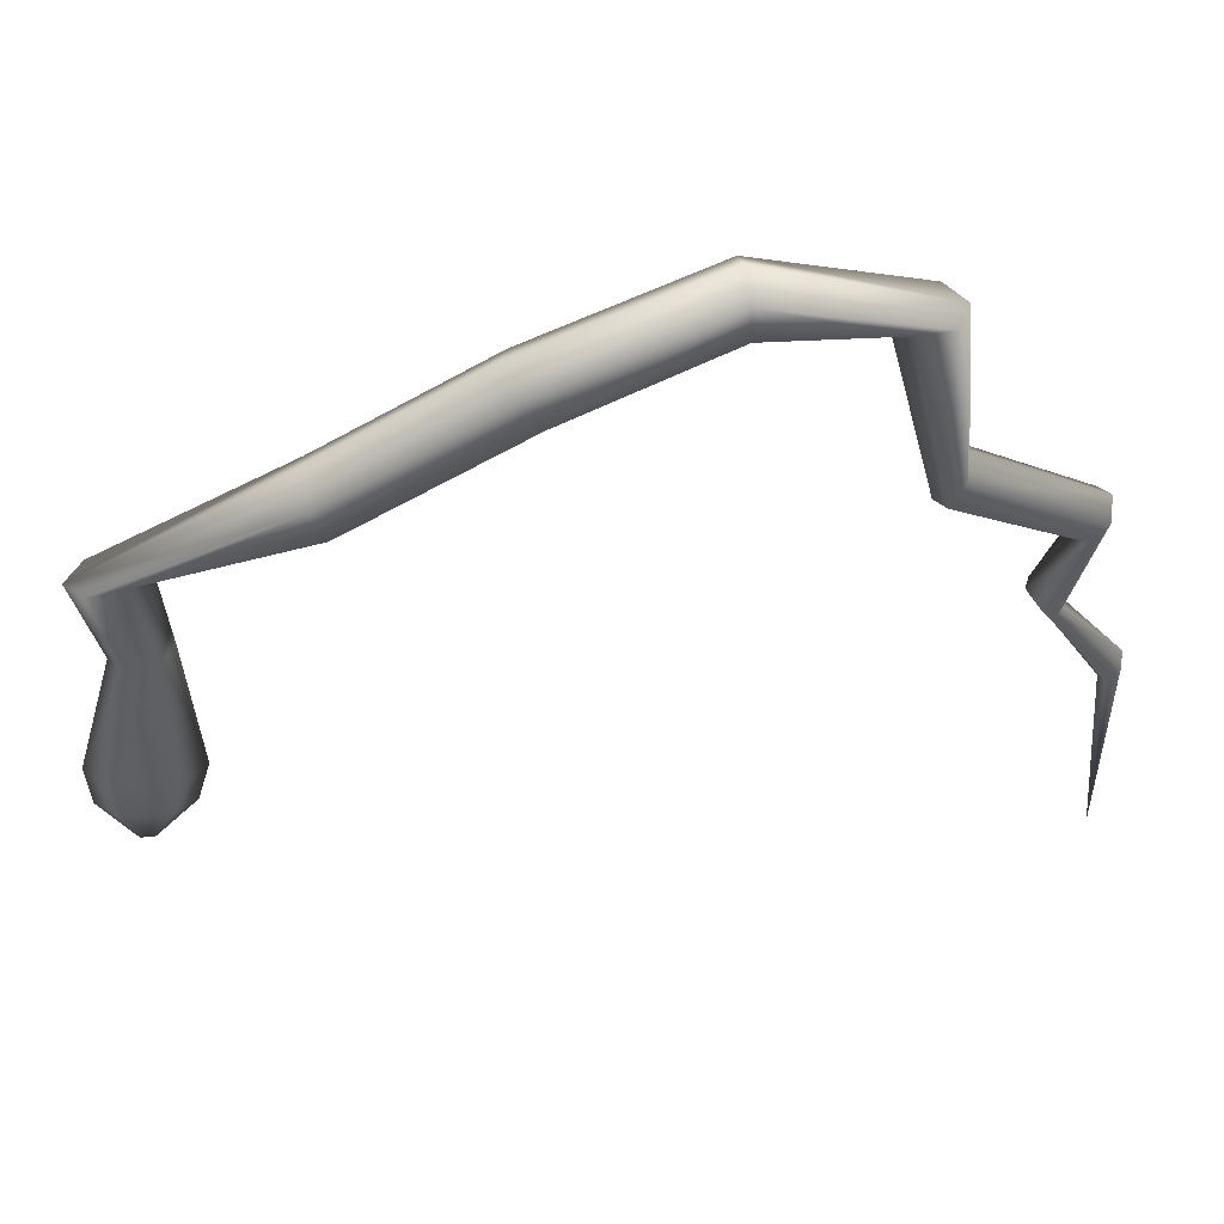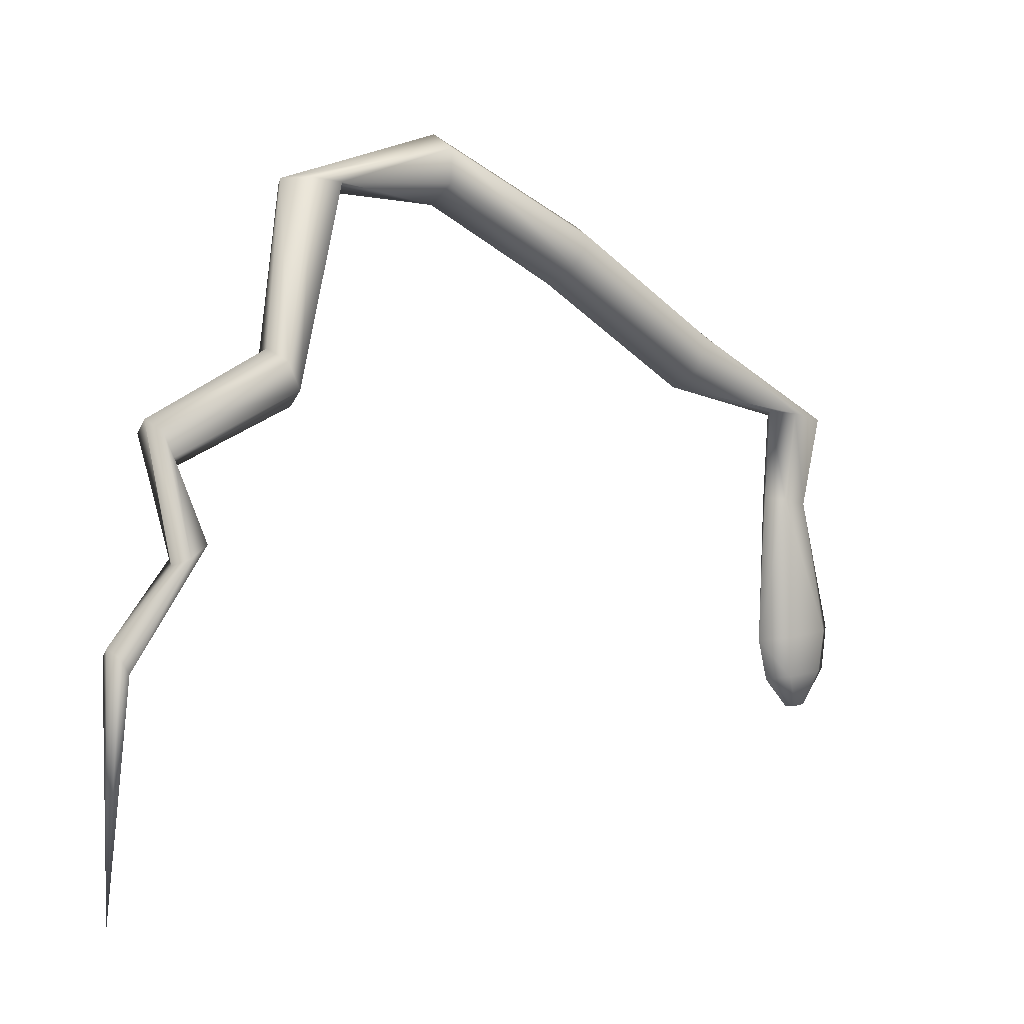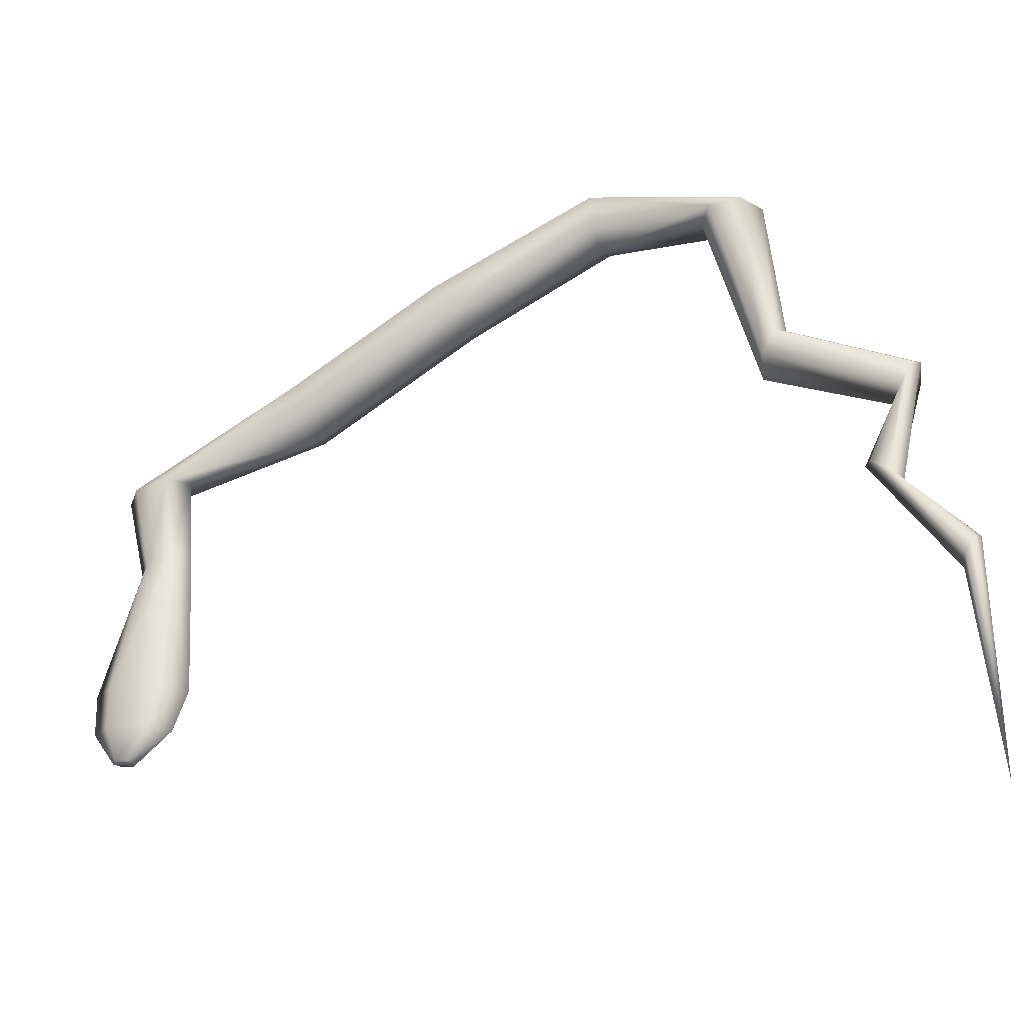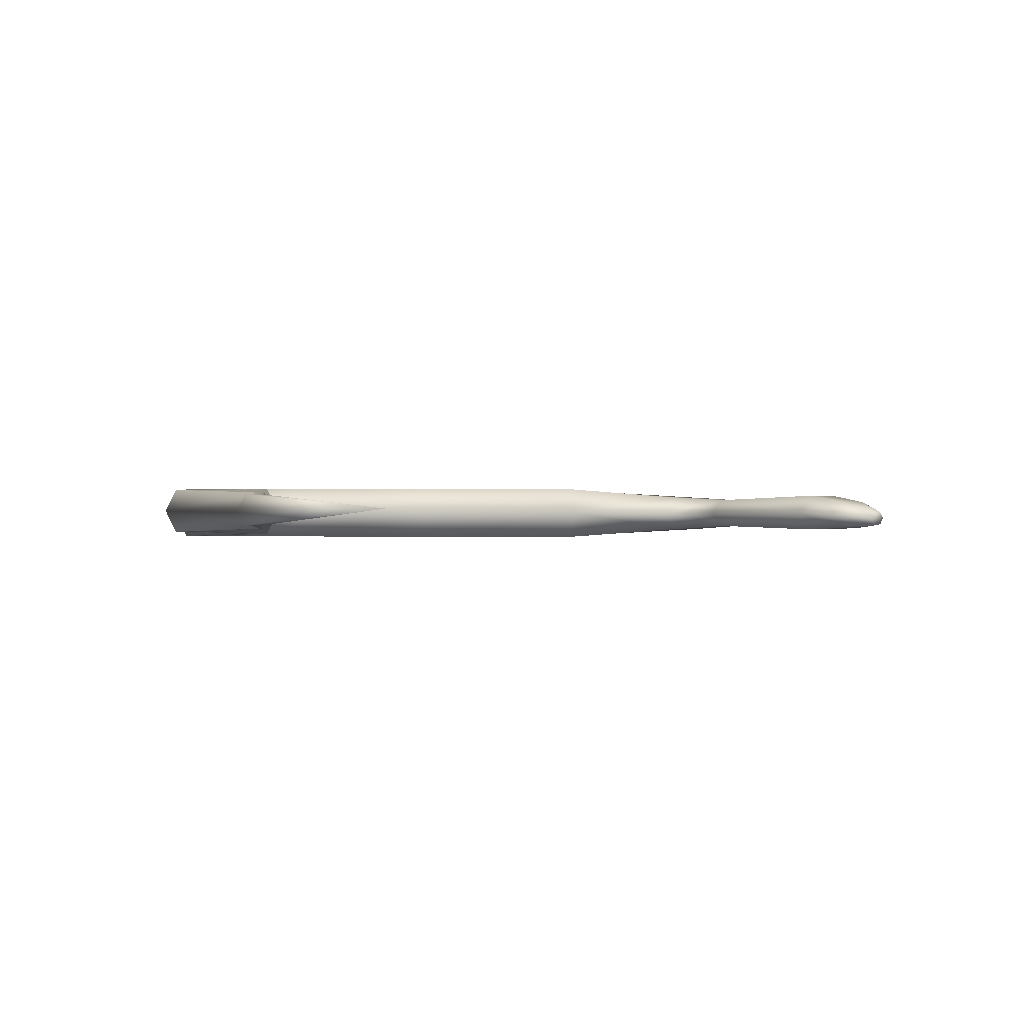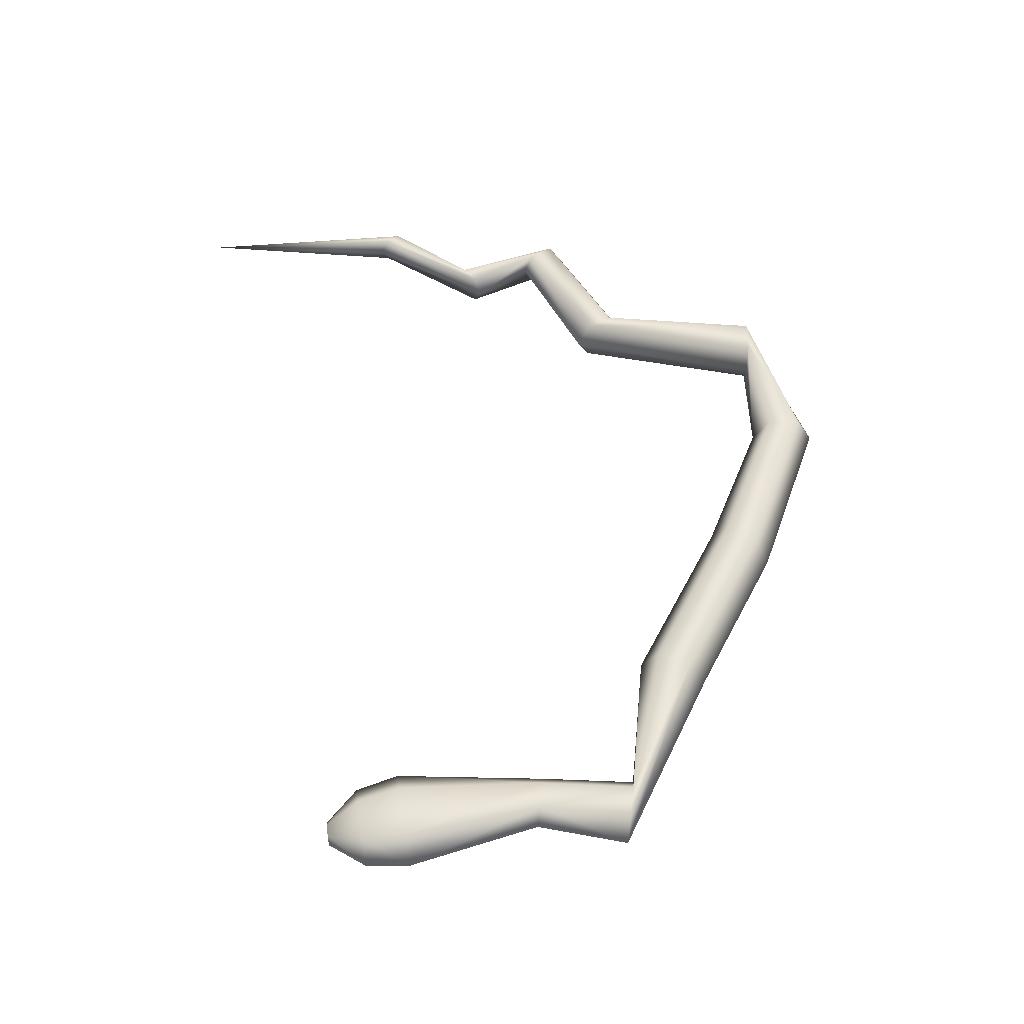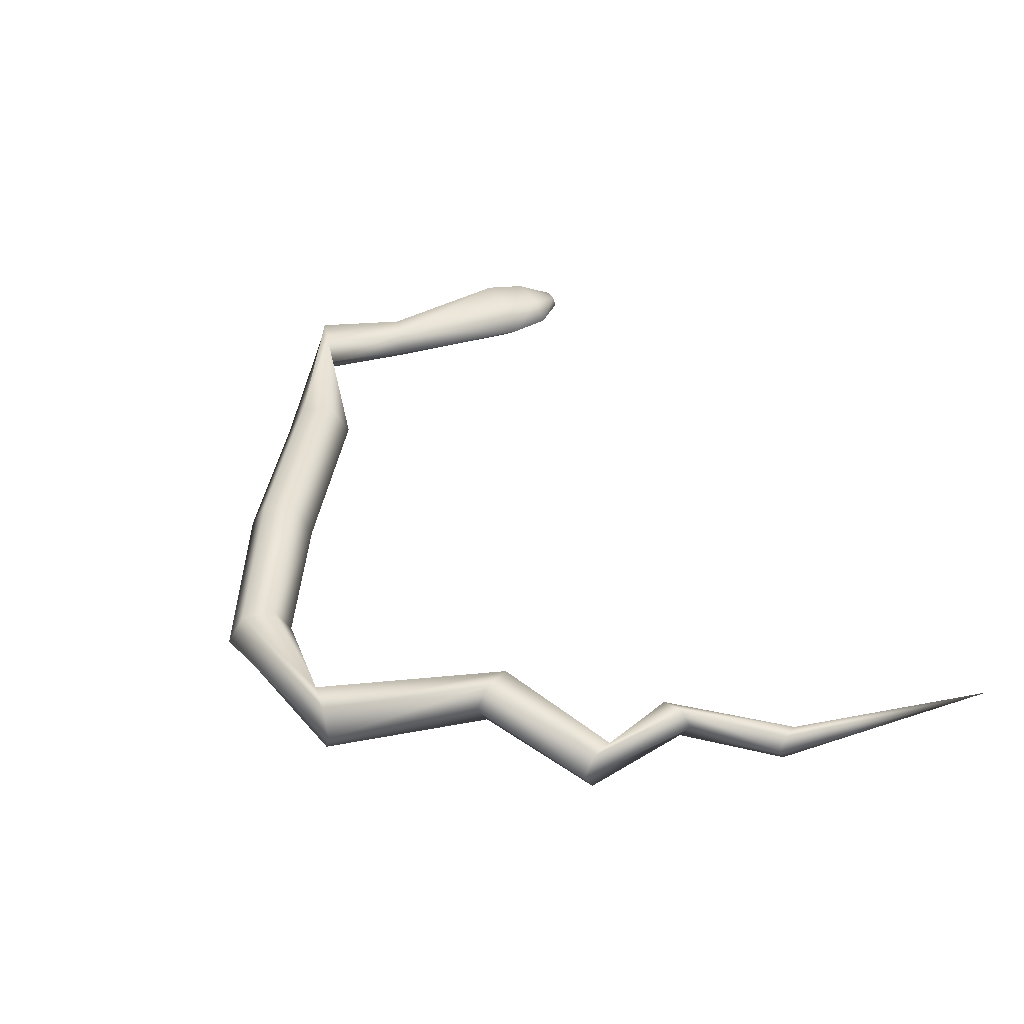
<metadata>
{"format":"obj","ext":"obj","renderer":"f3d","projection":"perspective","resolution":1024,"background":"white","views":[{"elev":47.7,"azim":171.7,"up":"+Y"},{"elev":-0.8,"azim":-39.4,"up":"+Y"},{"elev":-31.2,"azim":-159.3,"up":"+Y"},{"elev":-0.3,"azim":-40.2,"up":"+Z"},{"elev":52.5,"azim":87.6,"up":"+Z"},{"elev":39.9,"azim":-110.5,"up":"+Z"}]}
</metadata>
<code>
o Cylinder
v -1.198 -3.046 0.2856
v 3.94 -2.13 0.2442
v 3.641 -0.8121 0.3838
v 3.902 -2.135 0.1997
v 3.558 -0.7985 0.2856
v 3.826 -2.143 0.1997
v 3.641 -0.8121 0.1875
v 3.788 -2.148 0.2442
v 3.808 -0.8395 0.1875
v 3.826 -2.143 0.2887
v 3.891 -0.8532 0.2856
v 3.902 -2.135 0.2887
v 0.8861 1.228 0.2856
v 0.8816 1.127 0.1109
v 0.8724 0.9253 0.1109
v 0.8679 0.8245 0.2856
v 0.8724 0.9253 0.4604
v 0.8816 1.127 0.4604
v 2.893 0.2727 0.2856
v 2.857 0.1733 0.1021
v 2.784 -0.02569 0.1021
v 2.747 -0.1252 0.2856
v 2.784 -0.02569 0.4692
v 2.857 0.1733 0.4692
v -0.1987 -0.1251 0.138
v -0.1216 -0.2772 0.138
v -0.08301 -0.3532 0.2856
v -0.1216 -0.2772 0.4332
v -0.1987 -0.1251 0.4332
v -0.2373 -0.04914 0.2856
v 4.024 -0.311 0.2856
v 3.919 -0.2938 0.1624
v 3.71 -0.2595 0.1624
v 3.605 -0.2423 0.2856
v 3.71 -0.2595 0.4089
v 3.919 -0.2938 0.4089
v 1.965 0.7934 0.2856
v 1.905 0.7056 0.1021
v 1.787 0.5301 0.1021
v 1.727 0.4424 0.2856
v 1.787 0.5301 0.4692
v 1.905 0.7056 0.4692
v -0.772 -1.172 0.1773
v -0.6705 -1.099 0.1773
v -0.6198 -1.063 0.2856
v -0.6705 -1.099 0.3939
v -0.772 -1.172 0.3939
v -0.8227 -1.209 0.2856
v -0.9514 -0.5198 0.1577
v -0.8846 -0.6516 0.1577
v -0.8511 -0.7175 0.2856
v -0.8846 -0.6516 0.4136
v -0.9514 -0.5198 0.4136
v -0.9849 -0.454 0.2856
v -0.05539 0.8688 0.12
v 0.1356 0.8603 0.12
v 0.2311 0.856 0.2856
v 0.1356 0.8603 0.4512
v -0.05539 0.8688 0.4512
v -0.1509 0.8731 0.2856
v -1.174 -1.671 0.197
v -1.118 -1.757 0.197
v -1.091 -1.8 0.2856
v -1.118 -1.757 0.3742
v -1.174 -1.671 0.3742
v -1.201 -1.628 0.2856
v 3.808 -0.8395 0.3838
v 4.121 -1.641 0.2856
v 3.967 -1.659 0.1624
v 3.655 -1.694 0.1624
v 3.5 -1.711 0.2856
v 3.654 -1.693 0.4089
v 3.967 -1.659 0.4089
v 4.101 -1.904 0.2694
v 3.971 -1.919 0.1774
v 3.711 -1.949 0.1774
v 3.581 -1.964 0.2694
v 3.711 -1.949 0.3613
v 3.971 -1.919 0.3613
f 74 2 4
f 75 4 76
f 76 6 77
f 77 8 10
f 4 2 12
f 79 12 74
f 78 10 79
f 5 71 3
f 60 13 14
f 55 14 56
f 56 15 16
f 57 16 58
f 59 18 60
f 58 17 18
f 37 19 20
f 38 20 21
f 39 21 22
f 40 22 41
f 42 24 37
f 41 23 42
f 54 30 25
f 49 25 50
f 50 26 51
f 51 27 52
f 53 29 54
f 52 28 53
f 19 31 20
f 20 32 33
f 21 33 22
f 22 34 35
f 24 36 31
f 23 35 24
f 13 37 38
f 14 38 39
f 15 39 40
f 16 40 17
f 18 42 13
f 17 41 18
f 66 48 43
f 61 43 62
f 62 44 45
f 63 45 64
f 65 47 66
f 64 46 47
f 48 54 43
f 43 49 50
f 44 50 45
f 45 51 52
f 47 53 54
f 46 52 47
f 30 60 25
f 25 55 26
f 26 56 27
f 27 57 58
f 29 59 60
f 28 58 59
f 7 70 71
f 9 69 7
f 11 68 9
f 35 3 67
f 36 67 31
f 34 5 3
f 33 7 34
f 32 9 33
f 31 11 9
f 1 66 61
f 1 61 62
f 1 62 63
f 1 63 64
f 1 65 66
f 1 64 65
f 67 73 68
f 3 72 73
f 68 74 75
f 69 75 70
f 70 76 71
f 71 77 78
f 73 79 68
f 72 78 79
f 75 74 4
f 4 6 76
f 6 8 77
f 78 77 10
f 6 4 12
f 8 6 12
f 10 8 12
f 12 2 74
f 10 12 79
f 71 72 3
f 55 60 14
f 14 15 56
f 57 56 16
f 16 17 58
f 18 13 60
f 59 58 18
f 38 37 20
f 39 38 21
f 40 39 22
f 22 23 41
f 24 19 37
f 23 24 42
f 49 54 25
f 25 26 50
f 26 27 51
f 27 28 52
f 29 30 54
f 28 29 53
f 31 32 20
f 21 20 33
f 33 34 22
f 23 22 35
f 19 24 31
f 35 36 24
f 14 13 38
f 15 14 39
f 16 15 40
f 40 41 17
f 42 37 13
f 41 42 18
f 61 66 43
f 43 44 62
f 63 62 45
f 45 46 64
f 47 48 66
f 65 64 47
f 54 49 43
f 44 43 50
f 50 51 45
f 46 45 52
f 48 47 54
f 52 53 47
f 60 55 25
f 55 56 26
f 56 57 27
f 28 27 58
f 30 29 60
f 29 28 59
f 5 7 71
f 69 70 7
f 68 69 9
f 36 35 67
f 67 11 31
f 35 34 3
f 7 5 34
f 9 7 33
f 32 31 9
f 11 67 68
f 67 3 73
f 69 68 75
f 75 76 70
f 76 77 71
f 72 71 78
f 79 74 68
f 73 72 79

</code>
